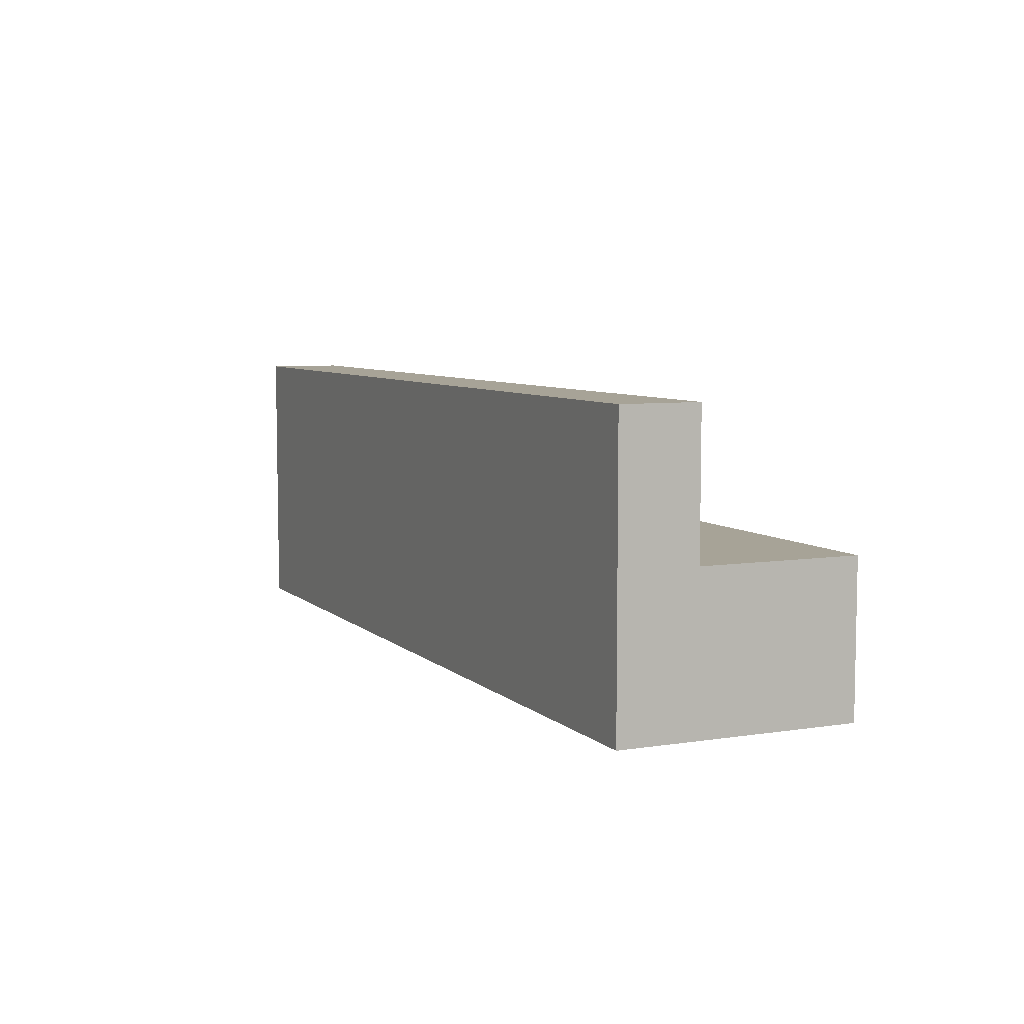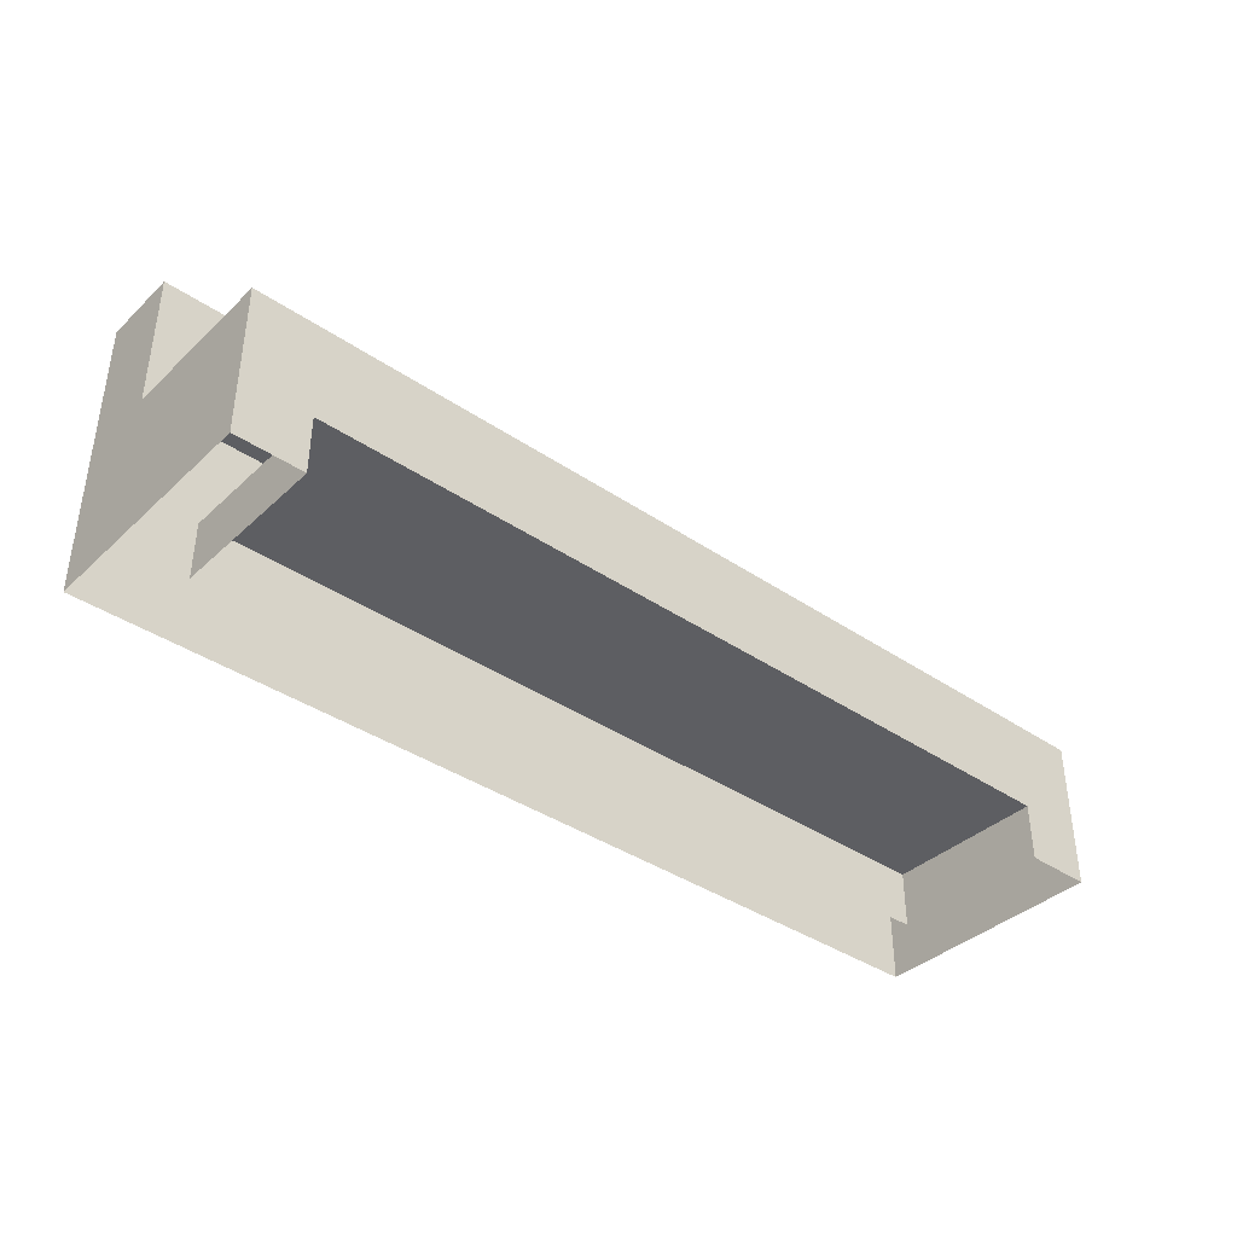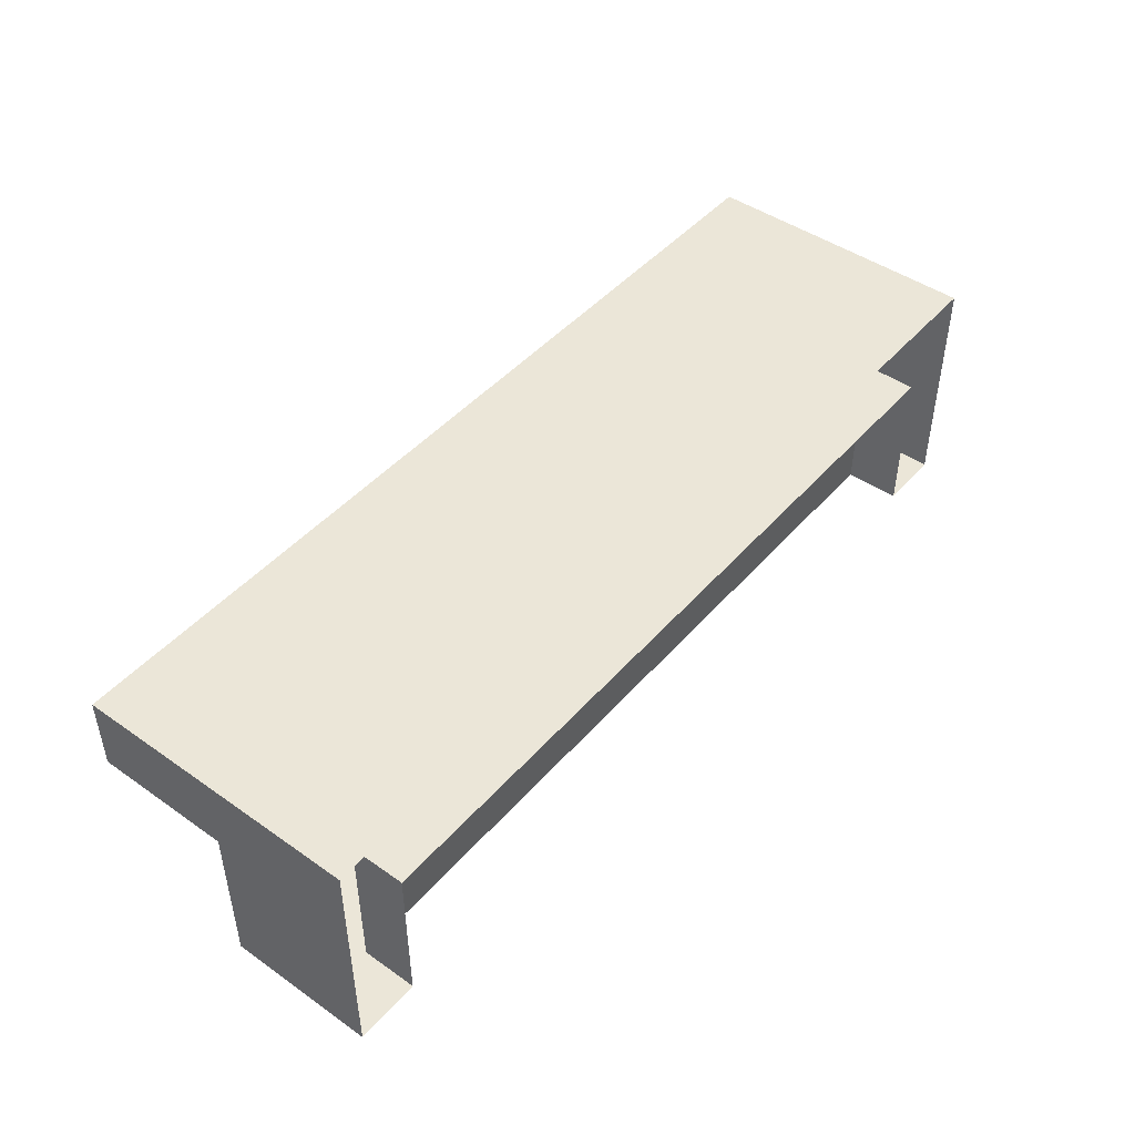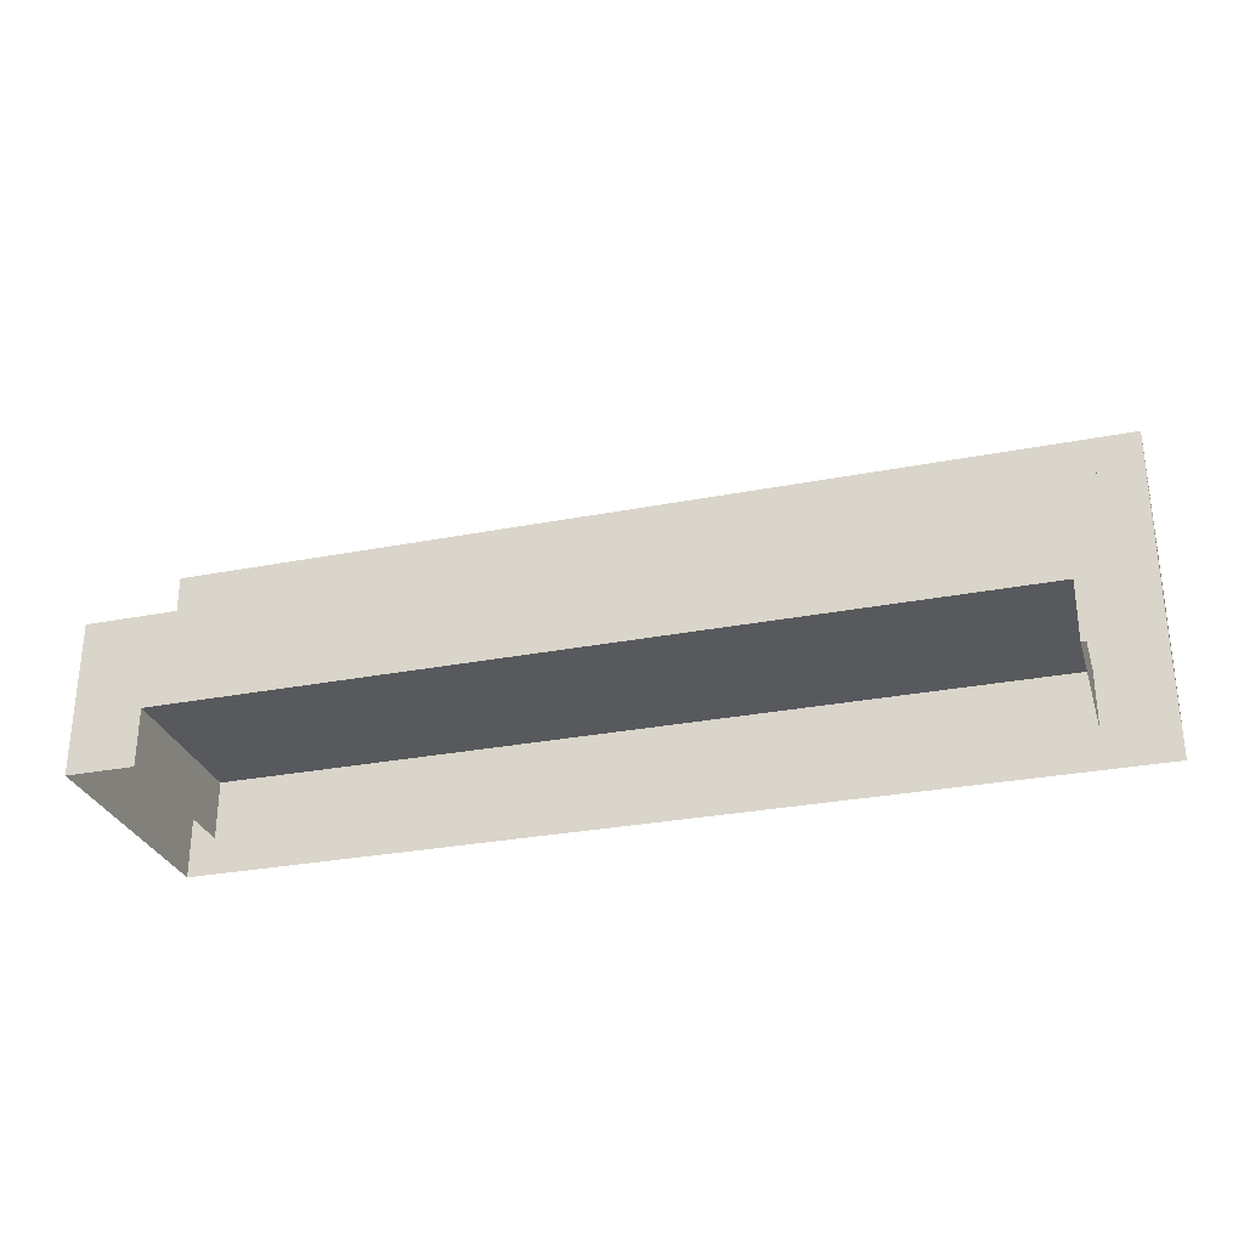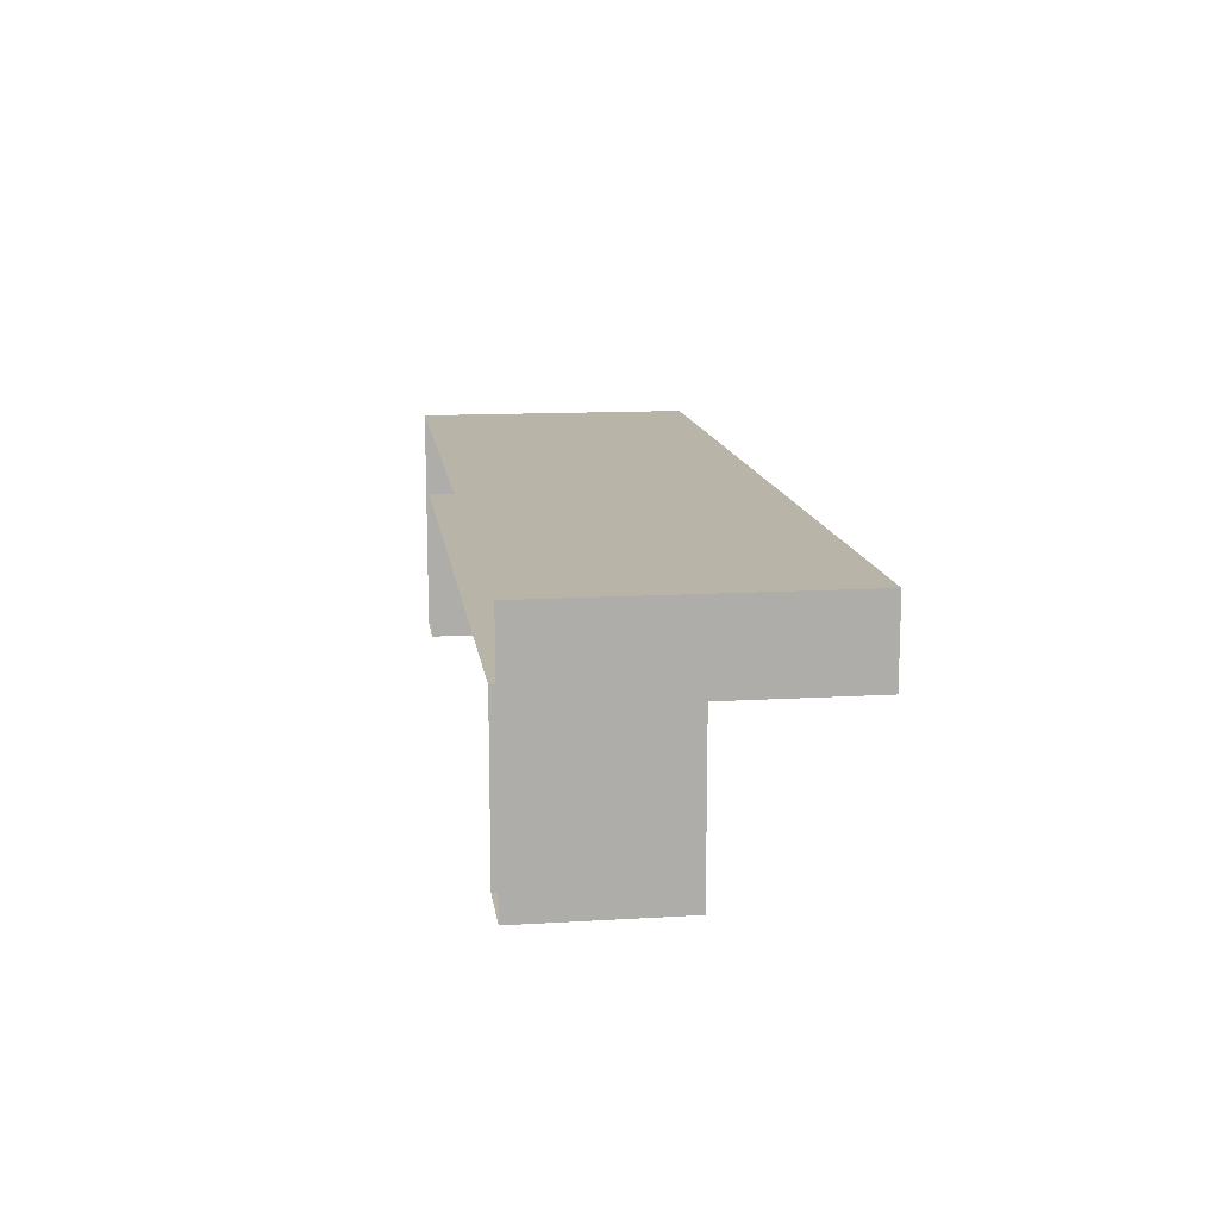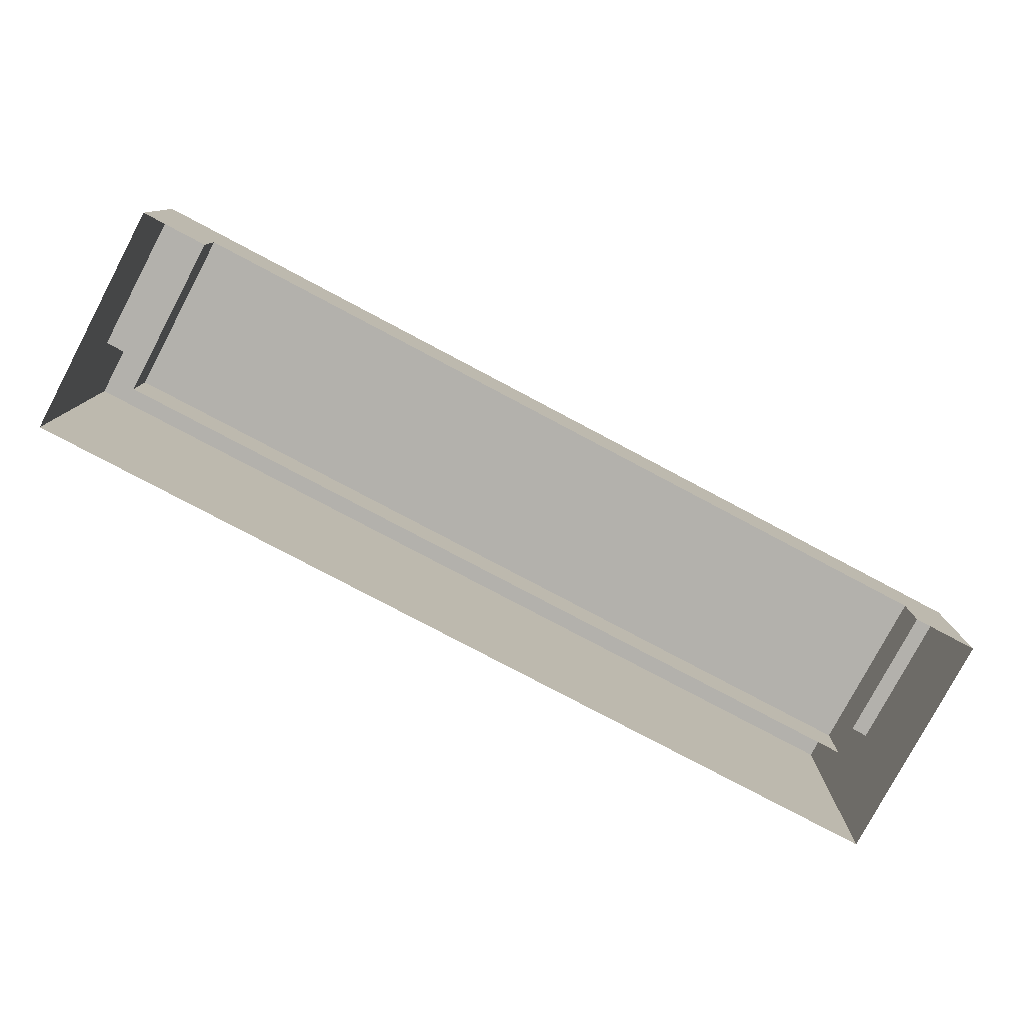
<metadata>
{"format":"obj","ext":"obj","renderer":"f3d","projection":"perspective","resolution":1024,"background":"white","views":[{"elev":6.7,"azim":65.4,"up":"+Y"},{"elev":-38.4,"azim":139.3,"up":"+Y"},{"elev":46.2,"azim":-51.4,"up":"+Z"},{"elev":-29.2,"azim":-163.9,"up":"+Y"},{"elev":13.1,"azim":82.2,"up":"+Z"},{"elev":-79.0,"azim":152.1,"up":"+Y"}]}
</metadata>
<code>
v 0.3799 -0.04452 0.0533
v -0.4179 -0.04452 -0.1055
v -0.4179 -0.04452 0.0533
v 0.3799 -0.04452 -0.1055
v -0.4179 -0.1005 0.0533
v 0.3799 -0.1005 -0.1055
v 0.3799 0.0483 -0.1055
v -0.4179 -0.1005 -0.1055
v 0.3799 -0.1005 0.0533
v 0.4454 0.0483 -0.1055
v -0.4834 0.0483 -0.1055
v -0.4834 -0.1005 -0.1055
v 0.4454 -0.1005 -0.1055
v -0.4834 0.0483 0.0533
v 0.4454 0.0483 0.0533
v 0.4454 -0.1005 0.1307
v -0.4834 -0.1005 0.1307
v 0.4454 0.1852 0.0533
v -0.4834 0.1852 0.1307
v -0.4834 0.1852 0.0533
v 0.4454 0.1852 0.1307
g mesh1_mesh1-geometry
f 1 2 3
f 2 1 4
f 2 5 3
f 5 1 3
f 1 6 4
f 7 2 4
f 5 2 8
f 1 5 9
f 6 1 9
f 6 10 4
f 11 2 7
f 4 10 7
f 2 12 8
f 10 6 13
f 12 2 11
f 7 14 11
f 15 7 10
f 13 15 10
f 14 12 11
f 14 7 15
f 16 15 13
f 14 17 12
f 18 14 15
f 16 18 15
f 17 14 19
f 14 18 20
f 18 16 21
f 20 19 14
f 19 16 17
f 18 19 20
f 16 19 21
f 19 18 21
g mesh1_mesh1-geometry
f 3 2 1
f 4 1 2
g mesh1_mesh1-geometry
f 3 5 2
f 3 1 5
f 4 6 1
f 4 2 7
f 8 2 5
f 9 5 1
f 9 1 6
f 4 10 6
f 7 2 11
f 7 10 4
f 8 12 2
f 13 6 10
f 11 2 12
f 11 14 7
f 10 7 15
f 10 15 13
f 11 12 14
f 15 7 14
f 13 15 16
f 12 17 14
f 15 14 18
f 15 18 16
f 19 14 17
f 20 18 14
f 21 16 18
f 14 19 20
f 17 16 19
f 20 19 18
f 21 19 16
f 21 18 19

</code>
